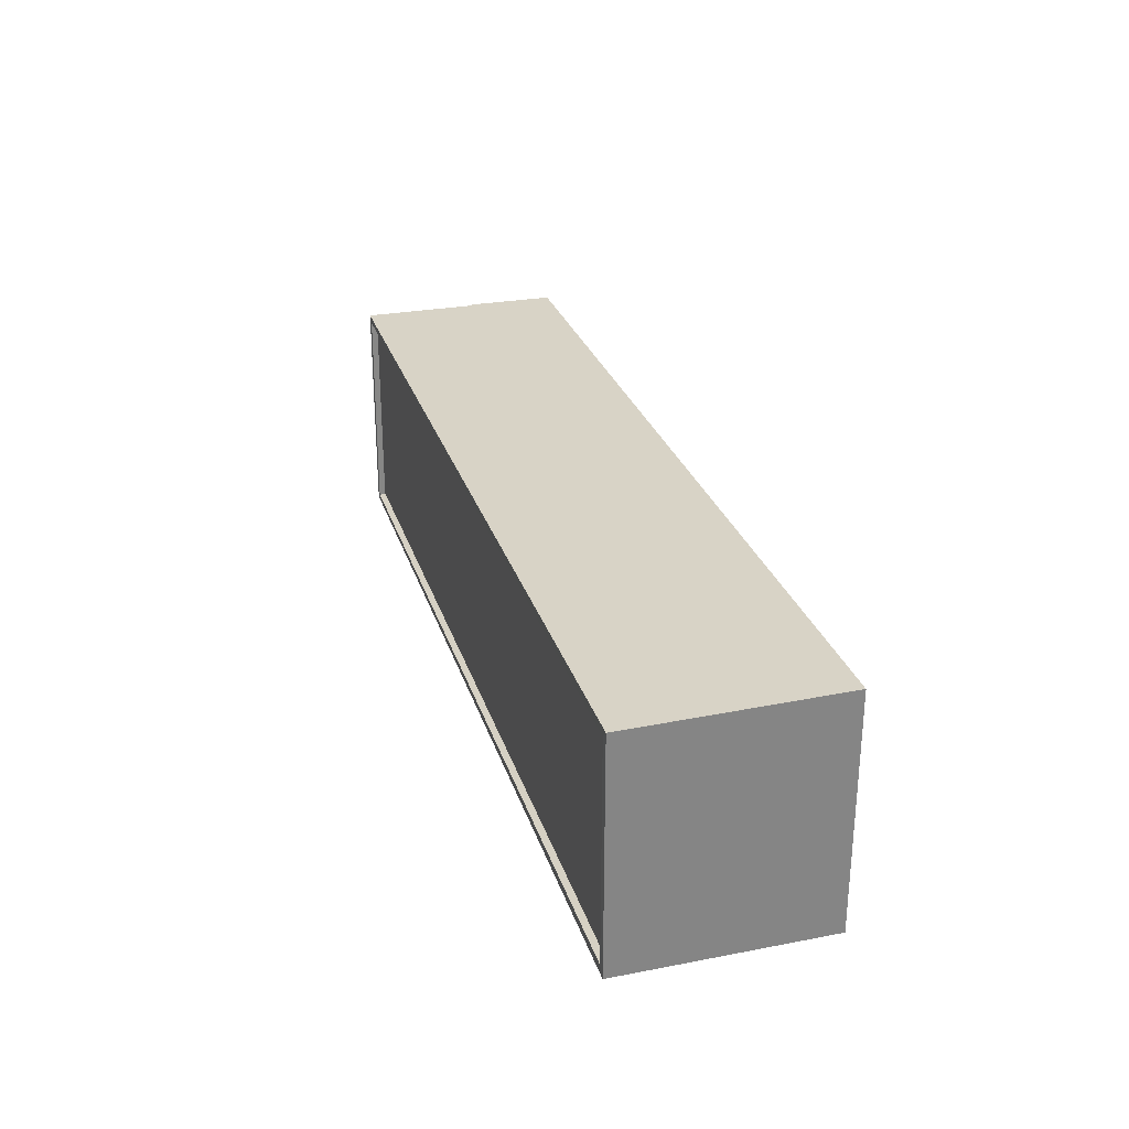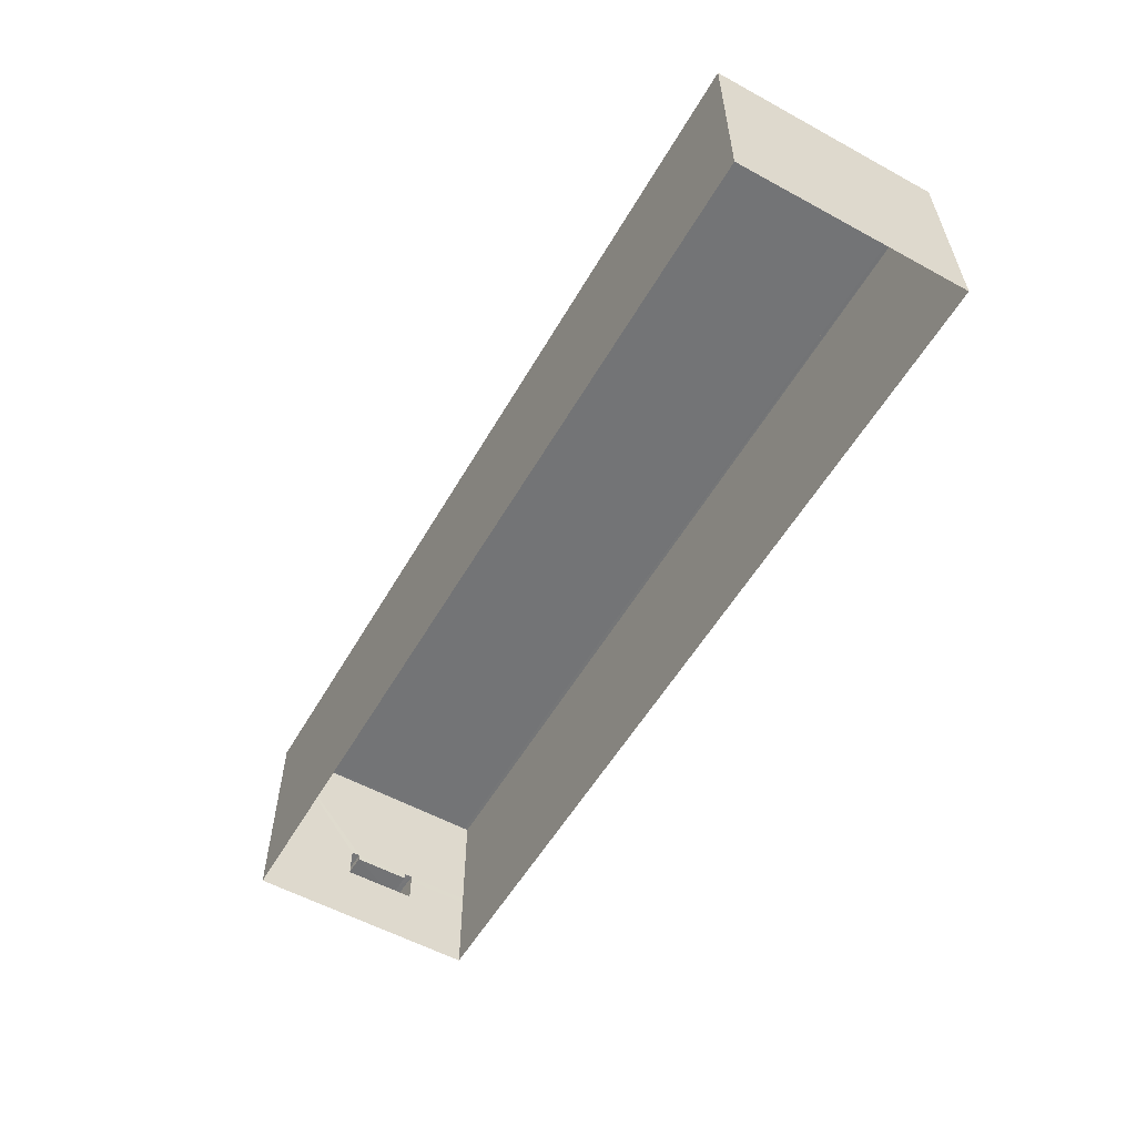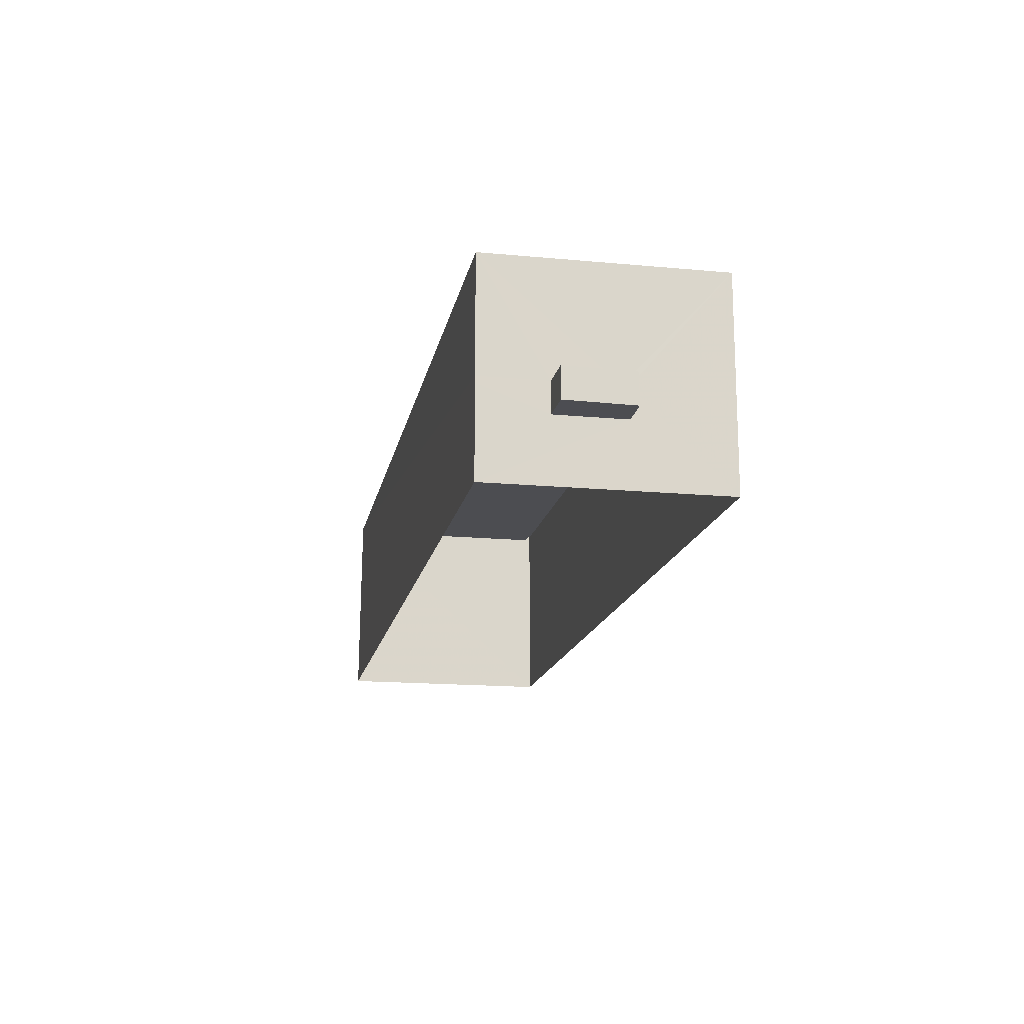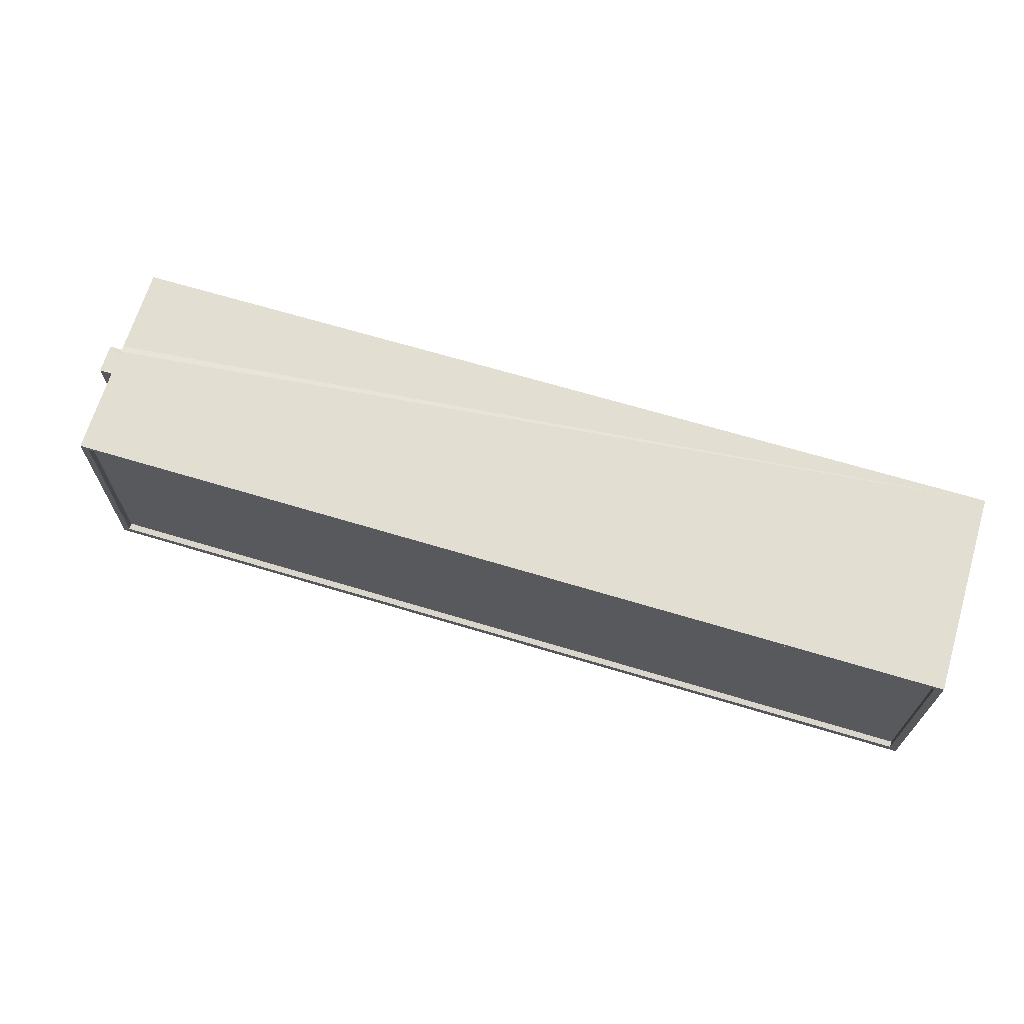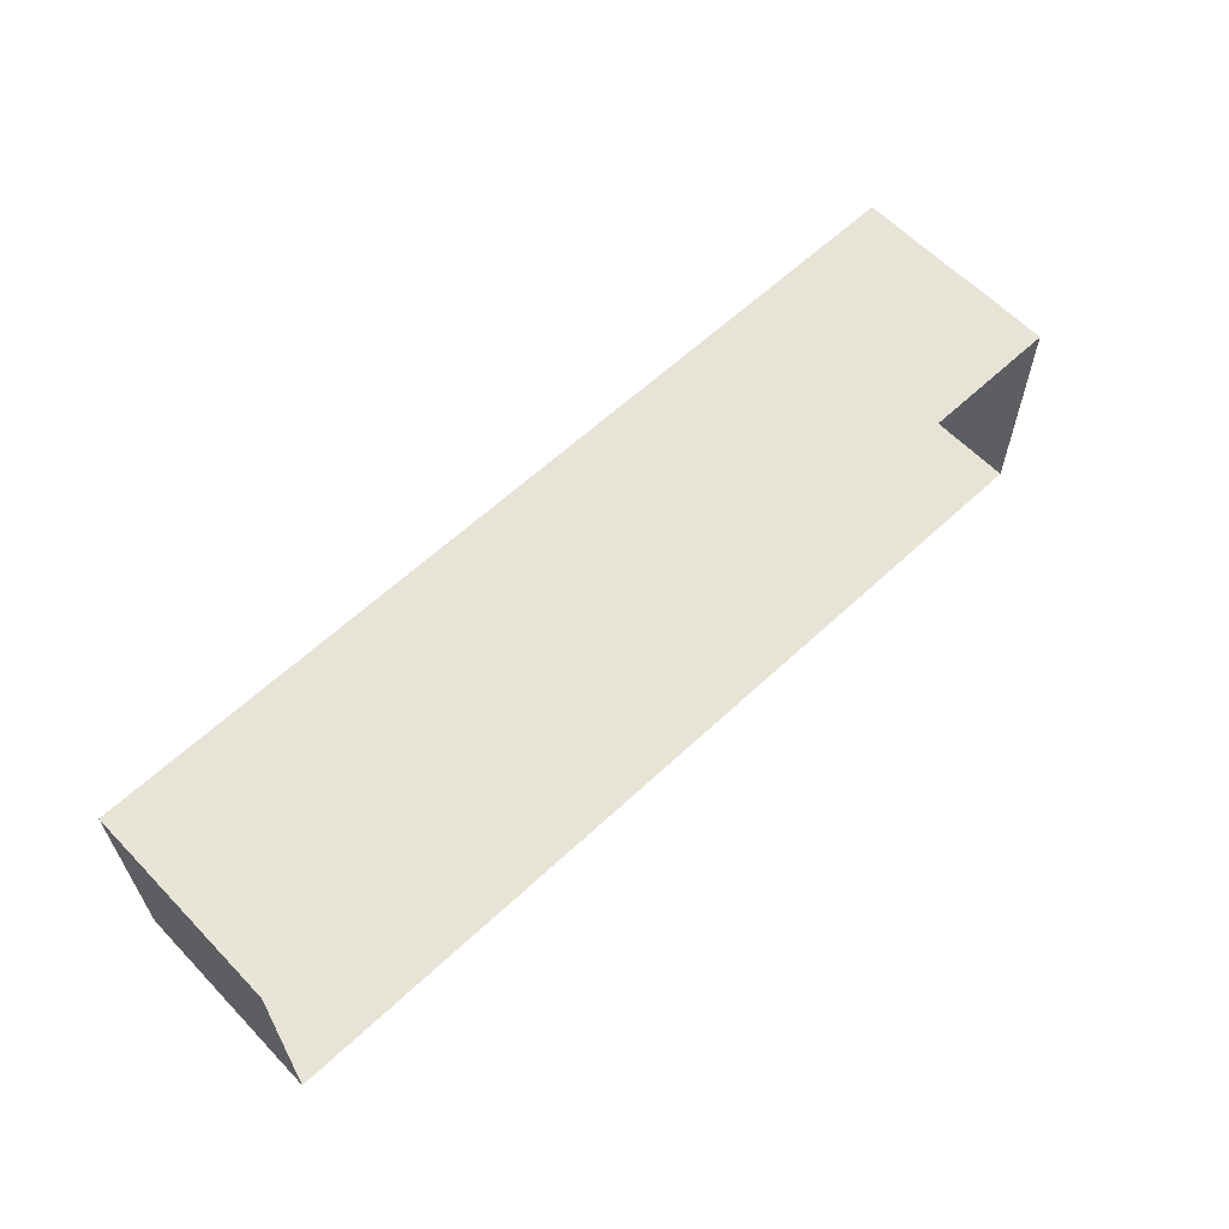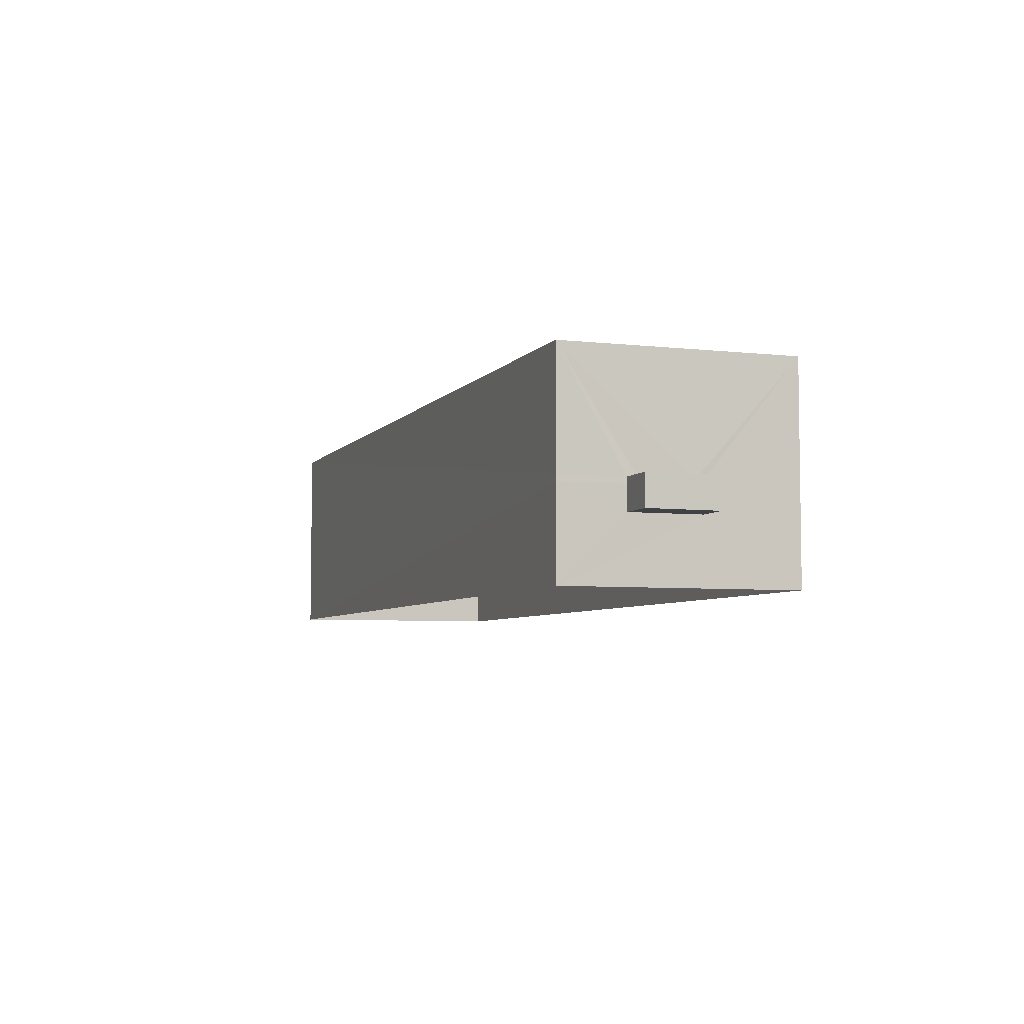
<metadata>
{"format":"obj","ext":"obj","renderer":"f3d","projection":"perspective","resolution":1024,"background":"white","views":[{"elev":27.7,"azim":73.9,"up":"+Y"},{"elev":-56.2,"azim":59.8,"up":"+Z"},{"elev":-16.2,"azim":-101.1,"up":"+Z"},{"elev":67.3,"azim":16.7,"up":"+Y"},{"elev":61.1,"azim":136.5,"up":"+Y"},{"elev":-5.4,"azim":-109.8,"up":"+Z"}]}
</metadata>
<code>
v 1.245e+05 7.858e+05 15.66
v 1.245e+05 7.858e+05 15.66
v 1.245e+05 7.858e+05 15.66
v 1.245e+05 7.858e+05 15.66
v 1.245e+05 7.858e+05 18.18
v 1.245e+05 7.858e+05 18.18
v 1.245e+05 7.858e+05 18.18
v 1.245e+05 7.858e+05 18.18
v 1.245e+05 7.858e+05 19.13
v 1.245e+05 7.858e+05 19.13
v 1.245e+05 7.858e+05 19.13
v 1.245e+05 7.858e+05 19.13
v 1.245e+05 7.858e+05 19.38
v 1.245e+05 7.858e+05 19.38
v 1.245e+05 7.858e+05 19.38
v 1.245e+05 7.858e+05 19.38
v 1.245e+05 7.858e+05 19.38
v 1.245e+05 7.858e+05 19.38
v 1.245e+05 7.858e+05 19.38
v 1.245e+05 7.858e+05 19.38
v 1.245e+05 7.858e+05 23.89
v 1.245e+05 7.858e+05 23.89
v 1.245e+05 7.858e+05 23.89
v 1.245e+05 7.858e+05 23.89
v 1.245e+05 7.858e+05 23.89
v 1.245e+05 7.858e+05 23.89
v 1.245e+05 7.858e+05 23.89
v 1.245e+05 7.858e+05 23.89
v 1.245e+05 7.858e+05 23.64
v 1.245e+05 7.858e+05 23.64
v 1.245e+05 7.858e+05 23.64
v 1.245e+05 7.858e+05 23.64
v 1.245e+05 7.858e+05 19.13
v 1.245e+05 7.858e+05 19.13
v 1.245e+05 7.858e+05 19.38
f 1 2 3
f 4 1 3
f 5 6 7
f 8 5 7
f 9 10 11
f 9 12 10
f 13 14 15
f 14 13 16
f 16 13 17
f 18 19 20
f 17 19 18
f 13 19 17
f 21 22 23
f 22 24 23
f 25 26 27
f 28 25 27
f 26 24 22
f 27 26 22
f 29 30 31
f 32 29 31
f 21 23 25
f 28 21 25
f 20 19 10
f 12 20 10
f 15 11 13
f 15 9 11
f 19 11 10
f 19 13 11
f 7 17 33
f 7 33 8
f 17 18 33
f 14 16 6
f 5 14 6
f 6 17 7
f 6 16 17
f 8 34 3
f 24 35 18
f 24 15 23
f 3 2 5
f 8 33 34
f 2 23 14
f 12 9 20
f 24 18 20
f 8 3 5
f 5 2 14
f 23 15 14
f 9 15 20
f 20 15 24
f 4 34 35
f 3 34 4
f 35 24 26
f 4 35 26
f 26 1 4
f 26 25 1
f 25 2 1
f 25 23 2
f 33 35 34
f 33 18 35
f 22 32 31
f 22 21 32
f 27 31 30
f 27 22 31
f 27 30 29
f 28 27 29
f 21 29 32
f 21 28 29

</code>
